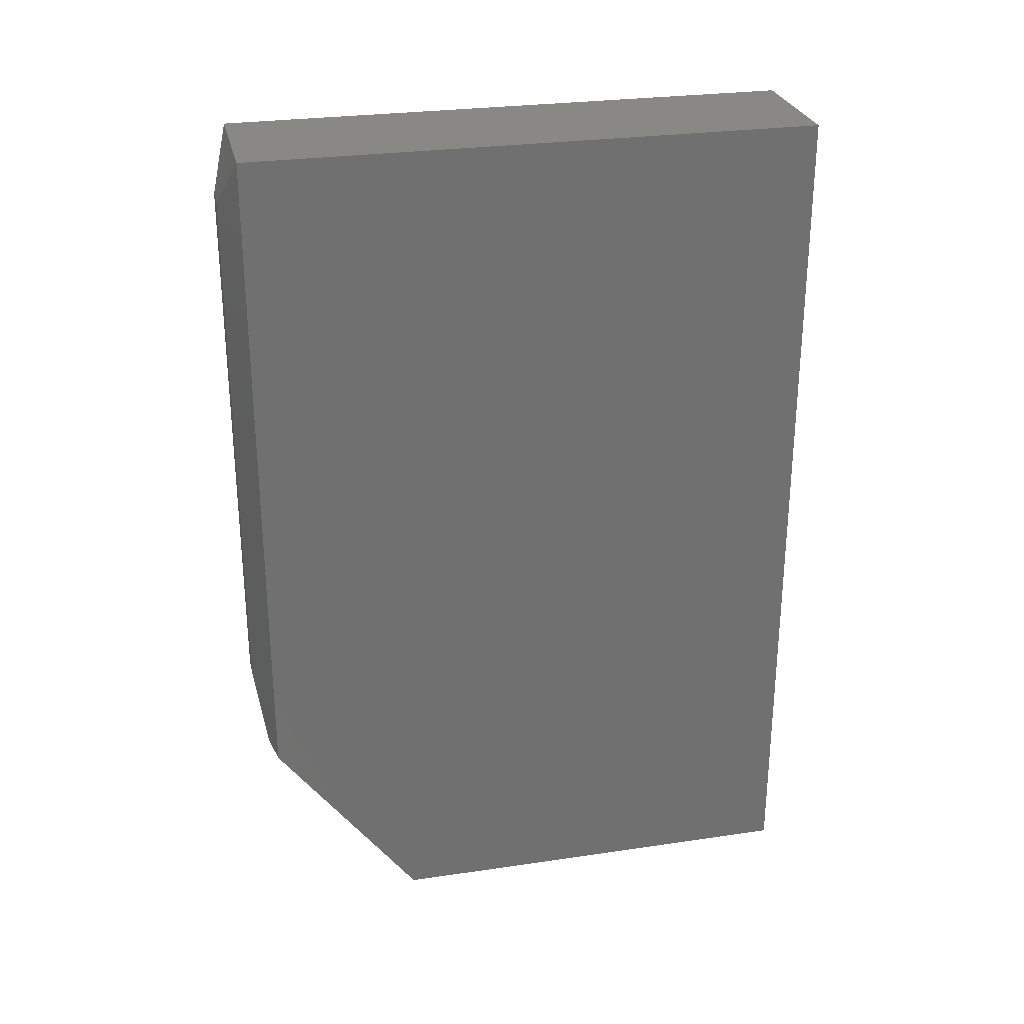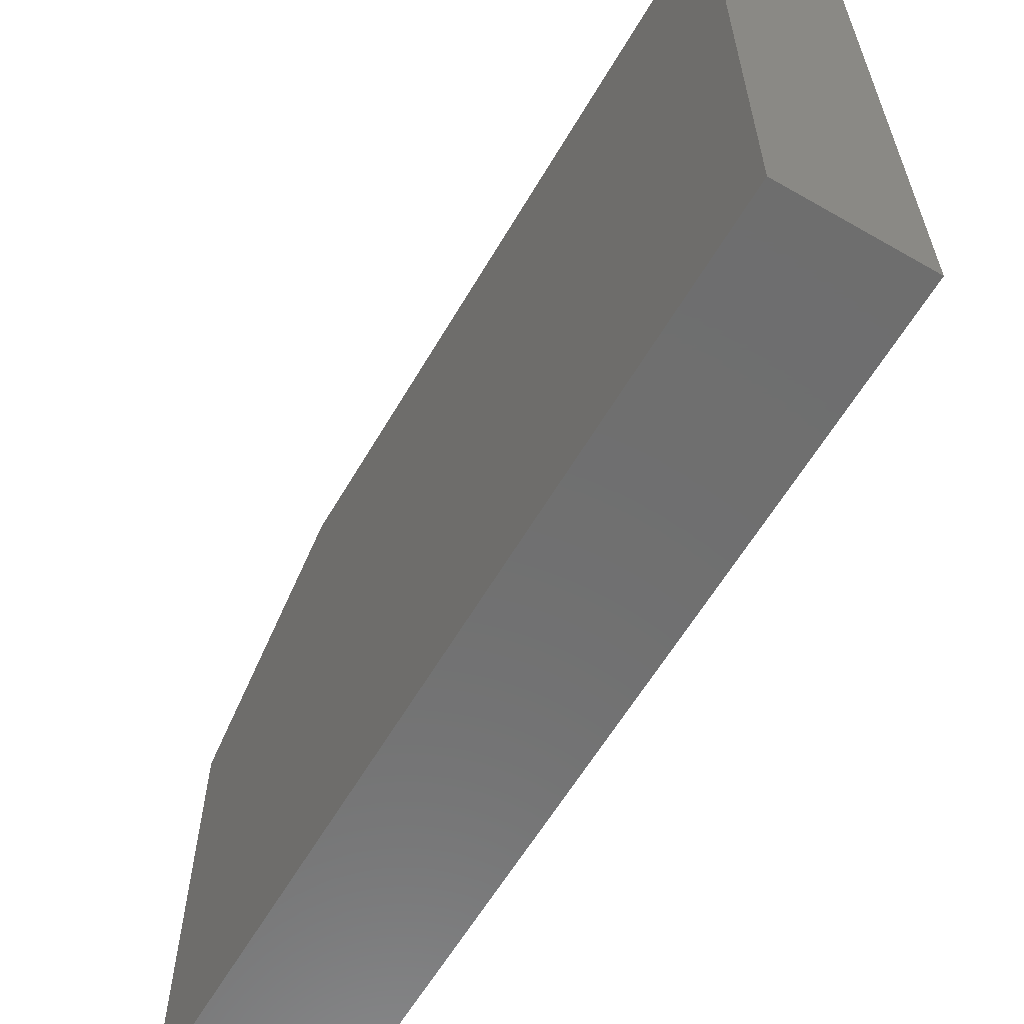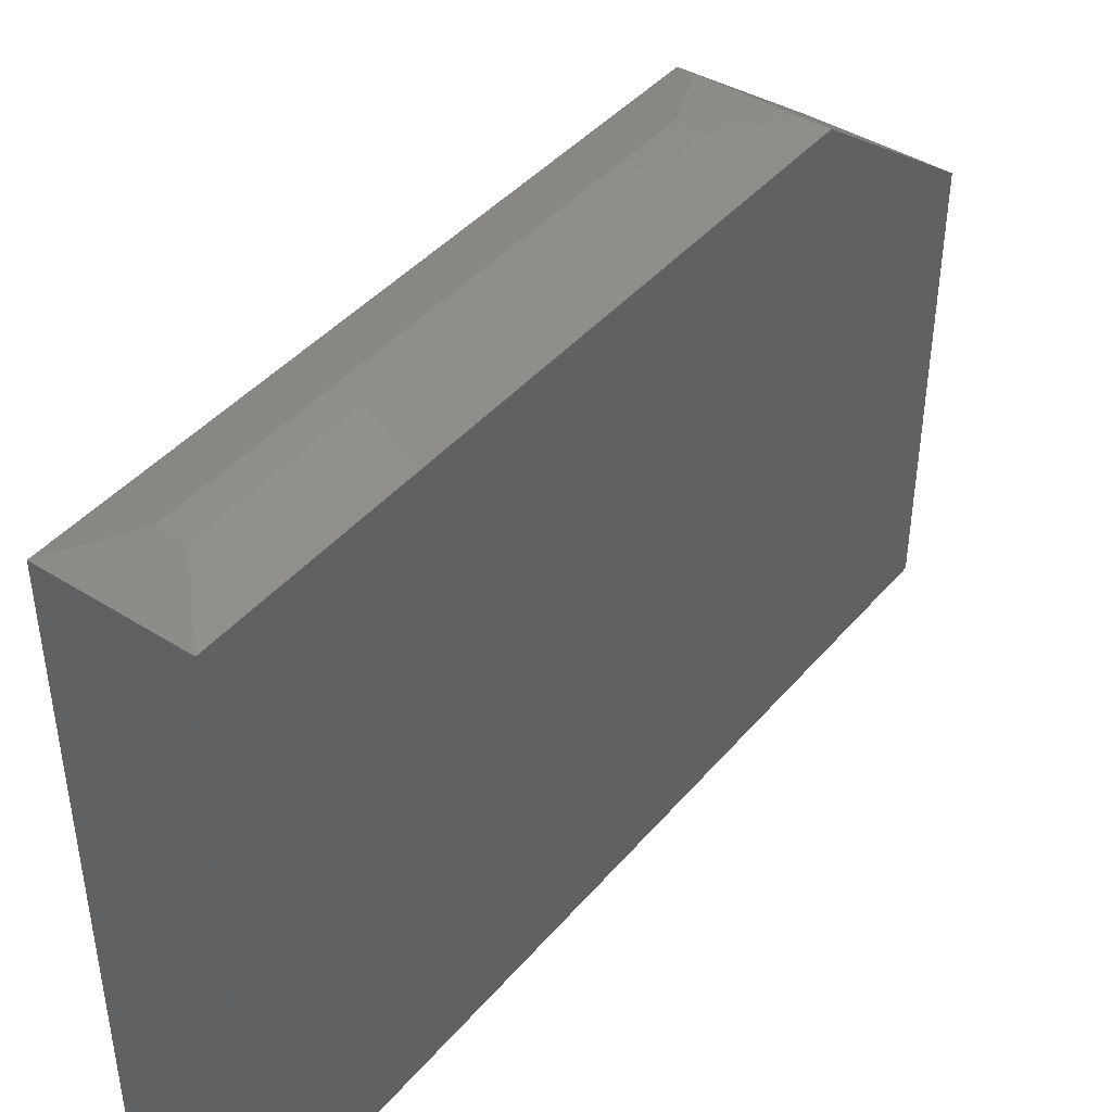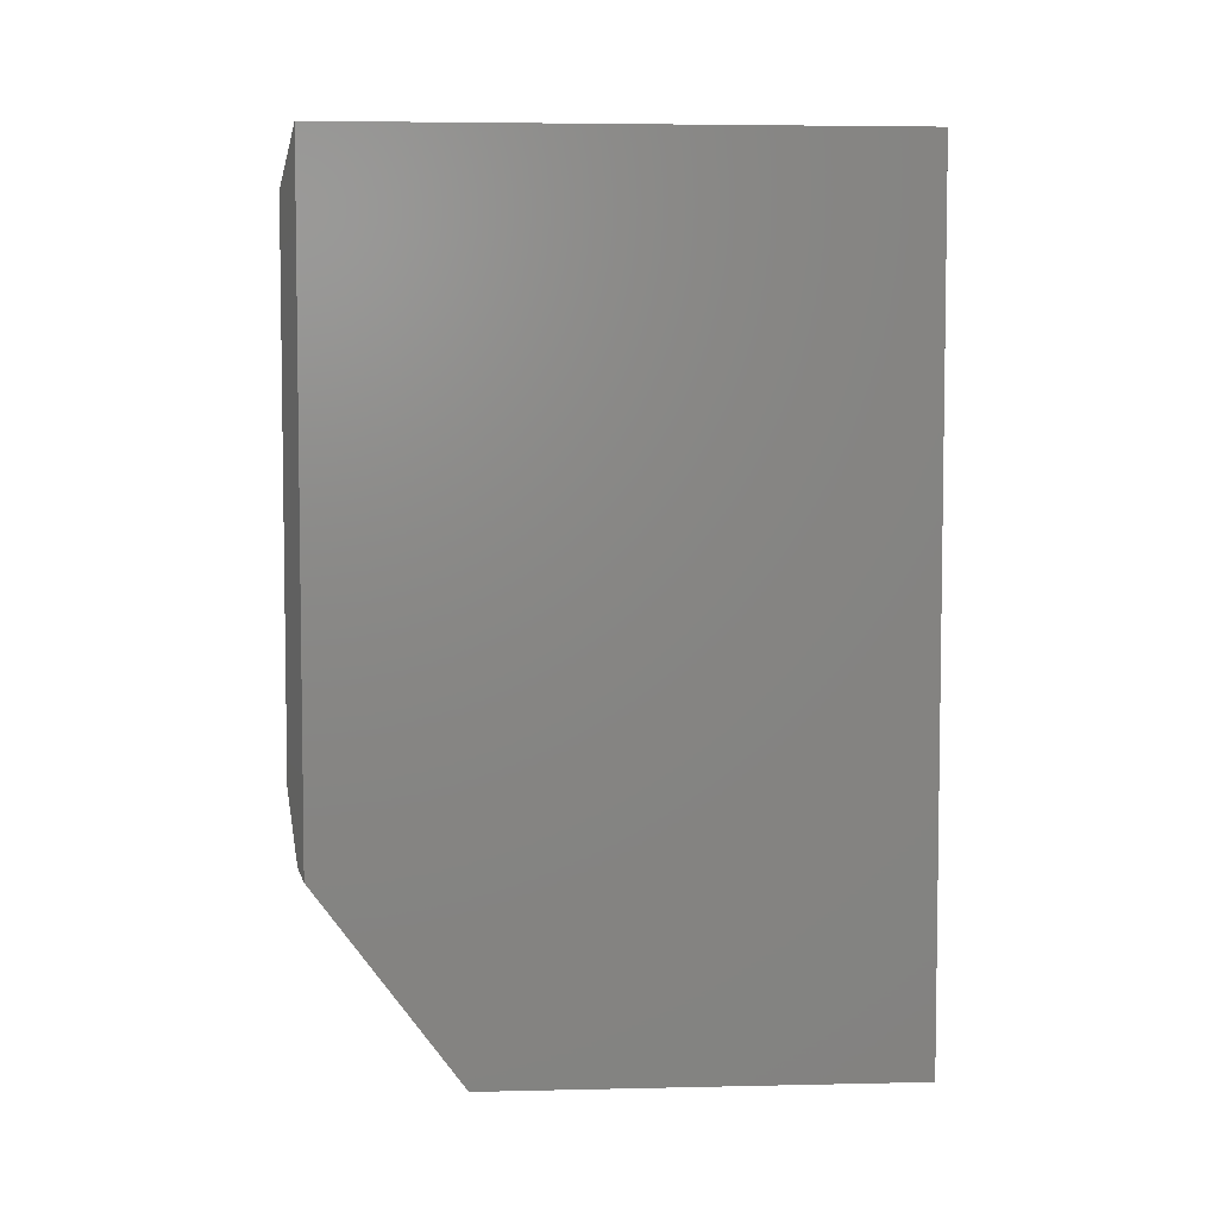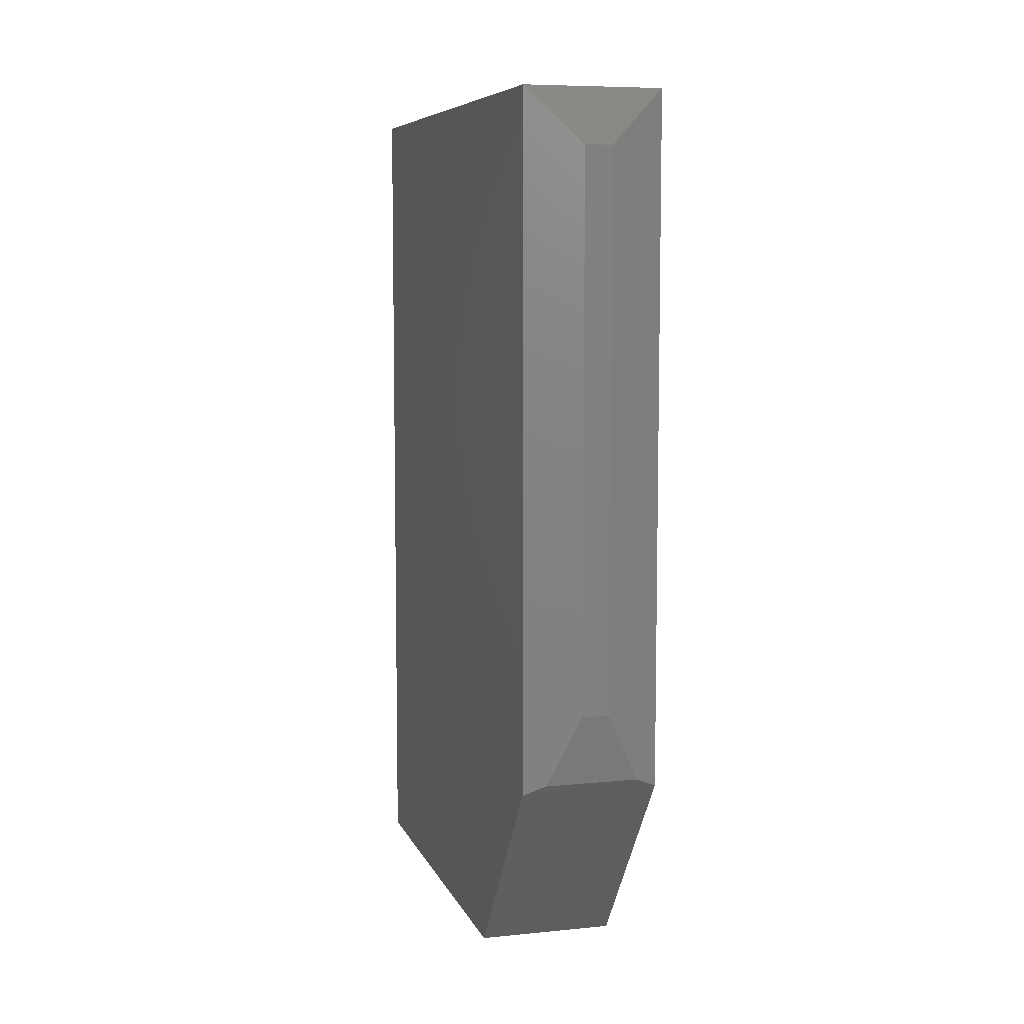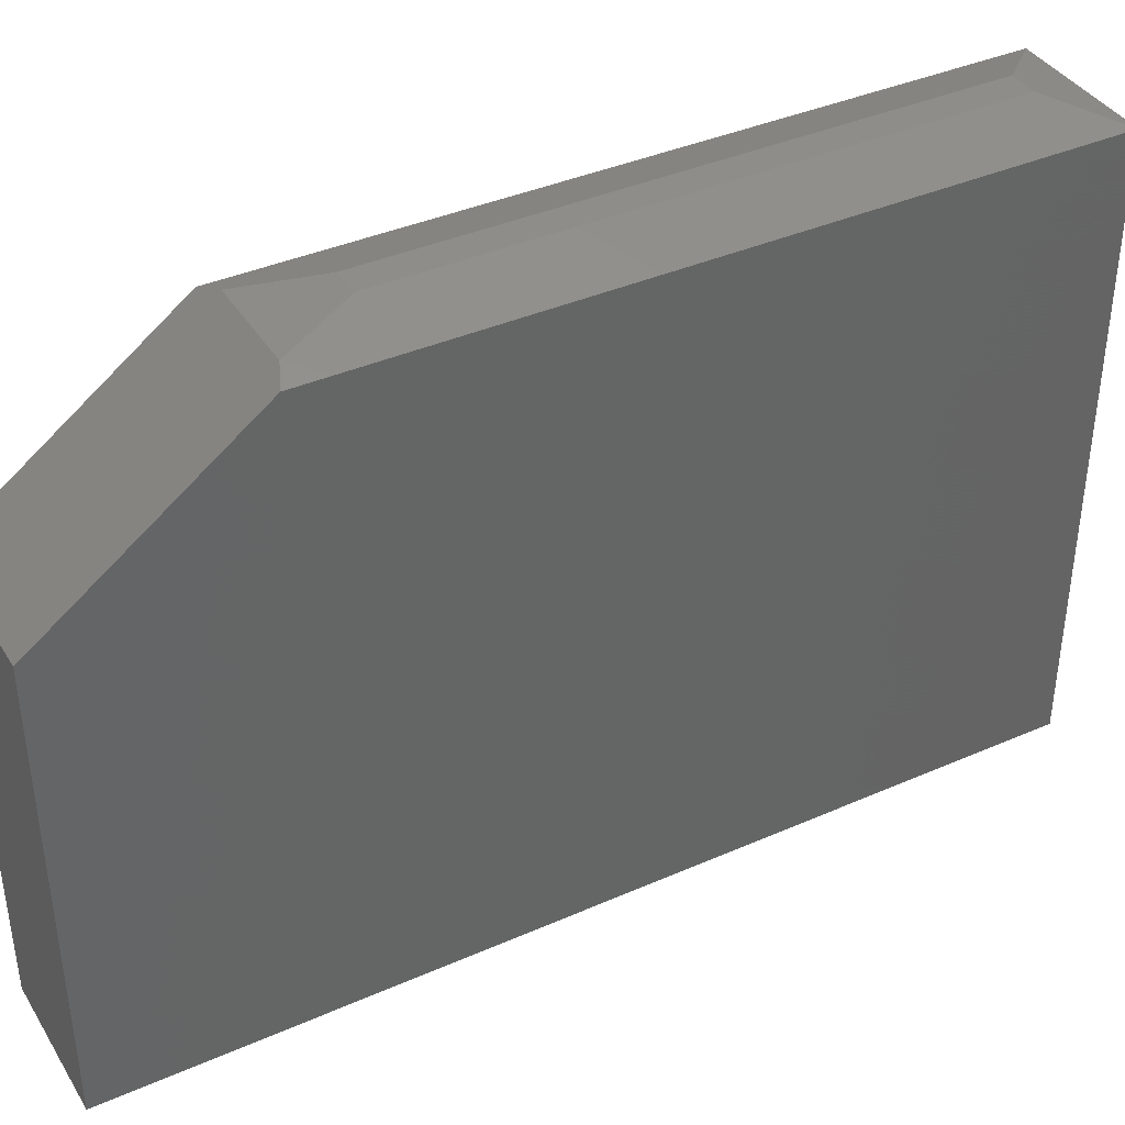
<metadata>
{"format":"stl","ext":"stl","renderer":"f3d","projection":"perspective","resolution":1024,"background":"white","views":[{"elev":27.6,"azim":77.3,"up":"+Y"},{"elev":-60.7,"azim":149.7,"up":"+Z"},{"elev":42.7,"azim":-143.0,"up":"+Z"},{"elev":5.1,"azim":86.0,"up":"+Y"},{"elev":7.5,"azim":-15.7,"up":"+Y"},{"elev":39.0,"azim":61.2,"up":"+Z"}]}
</metadata>
<code>
# stl→obj: 16 verts, 28 faces
v 0.1172 0 0
v 0.1172 0.75 -4.592e-17
v 0.1172 3.66e-17 0.3711
v 0.1172 0.75 0.4975
v 0.1172 0.1686 0.4975
v 0 0.1686 0.4975
v -6.939e-18 0.75 0.4975
v 0 3.66e-17 0.3711
v 0 0.75 -4.592e-17
v 0 0 0
v 0.09844 0.177 0.5038
v 0.01875 0.177 0.5038
v 0.07031 0.7031 0.5132
v 0.04688 0.7031 0.5132
v 0.07031 0.2363 0.5132
v 0.04688 0.2363 0.5132
f 1 2 3
f 3 2 4
f 3 4 5
f 6 7 8
f 8 7 9
f 8 9 10
f 11 12 6
f 8 3 6
f 6 3 5
f 6 5 11
f 13 14 15
f 15 14 16
f 2 9 4
f 4 9 7
f 4 7 13
f 13 7 14
f 14 7 16
f 16 7 6
f 16 6 12
f 12 11 16
f 16 11 15
f 11 5 15
f 15 5 4
f 15 4 13
f 3 8 1
f 1 8 10
f 1 10 2
f 2 10 9

</code>
